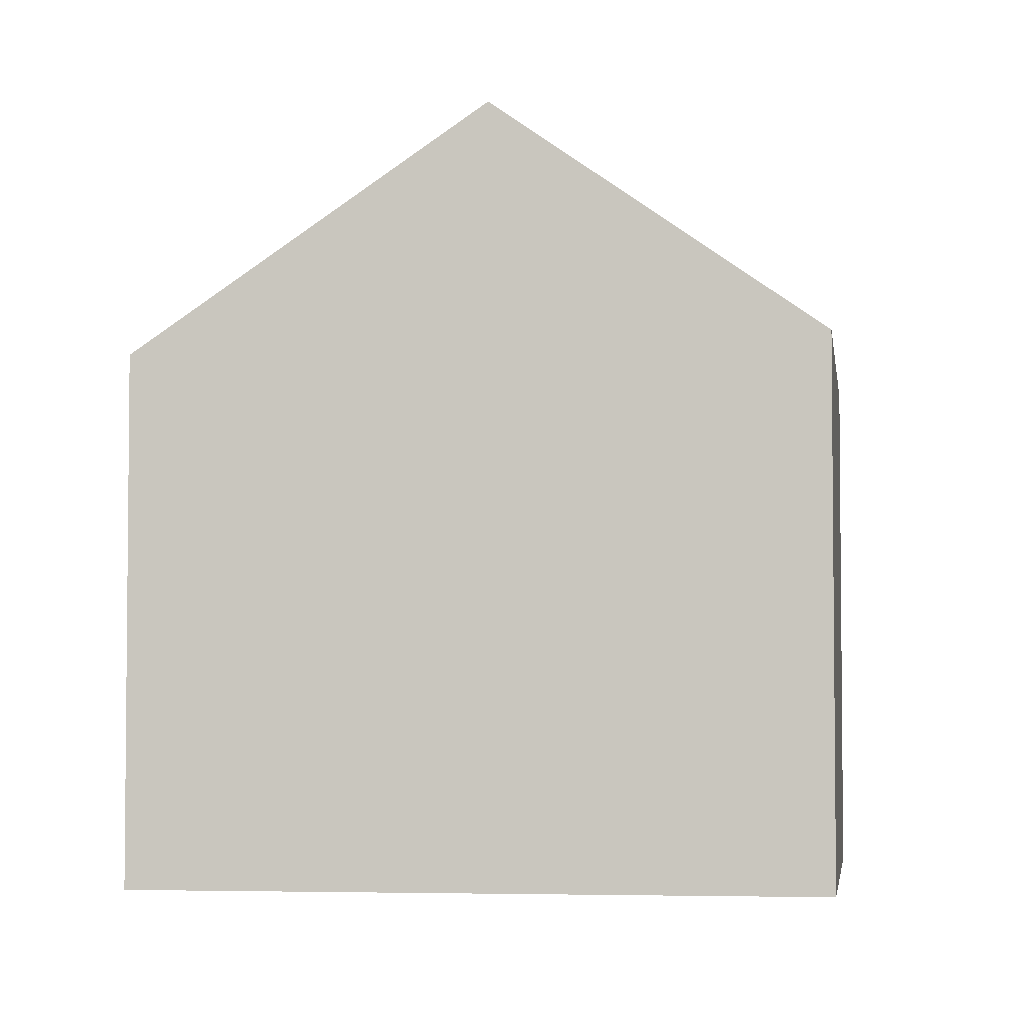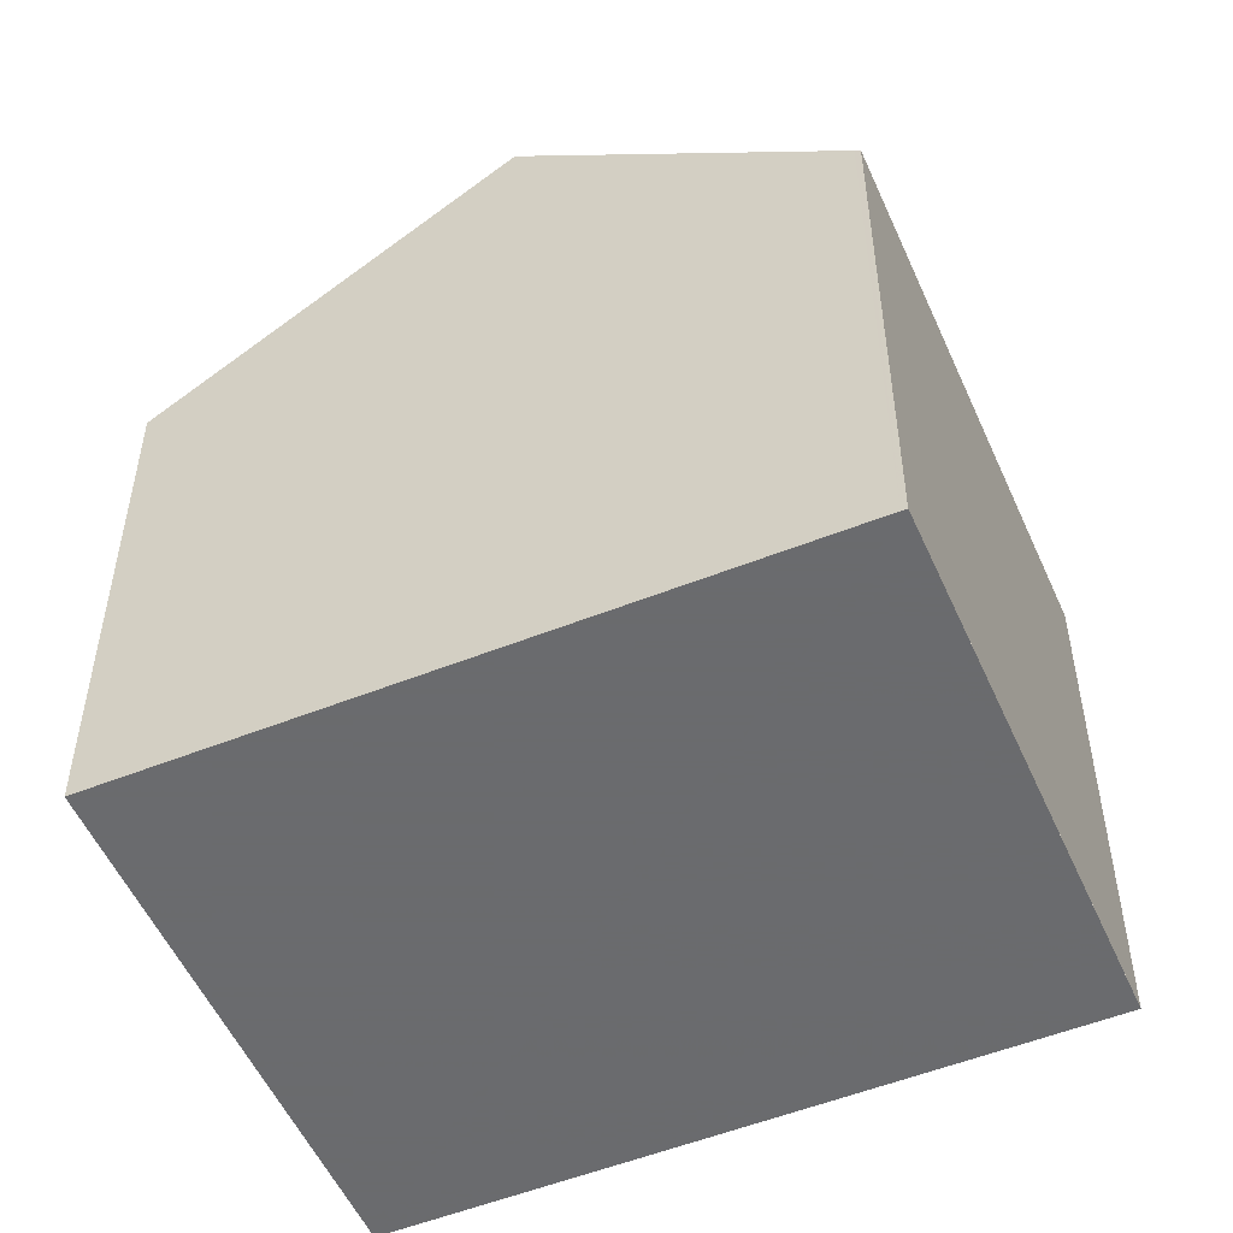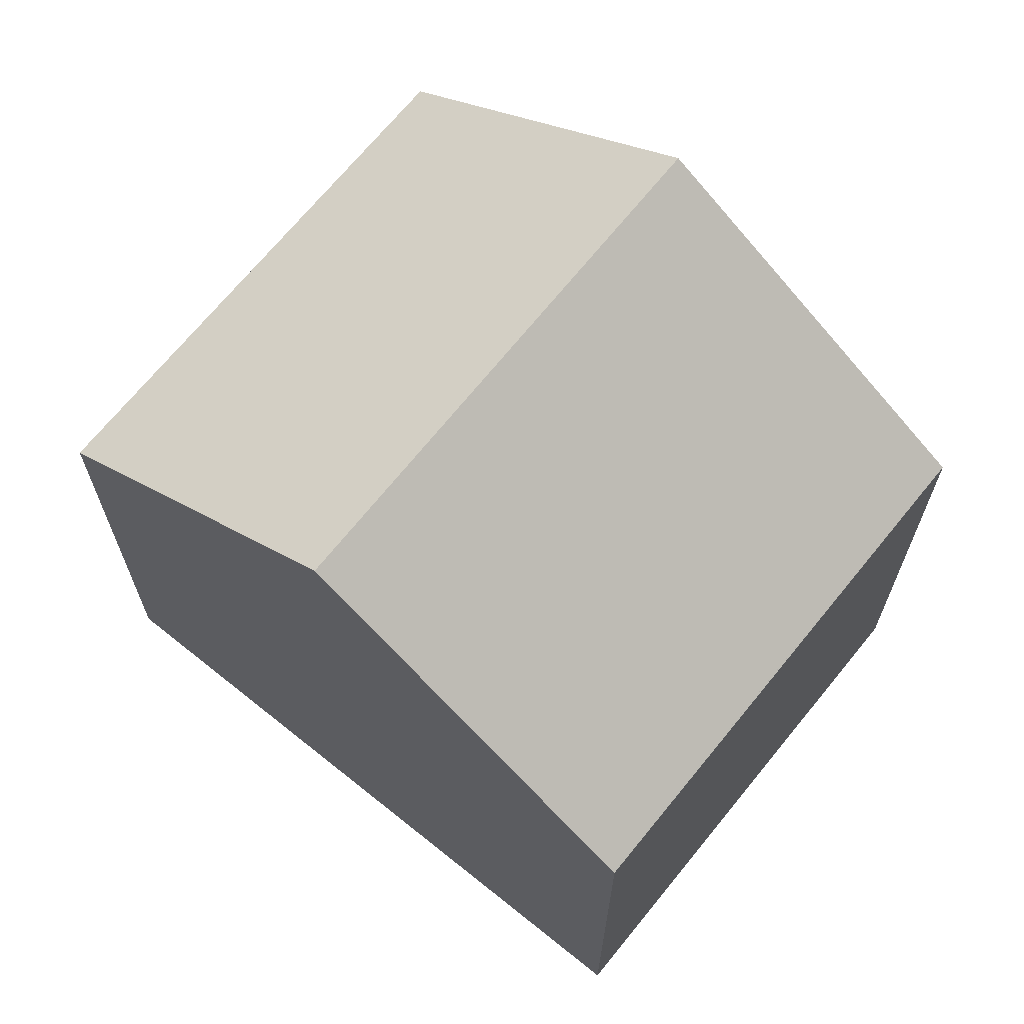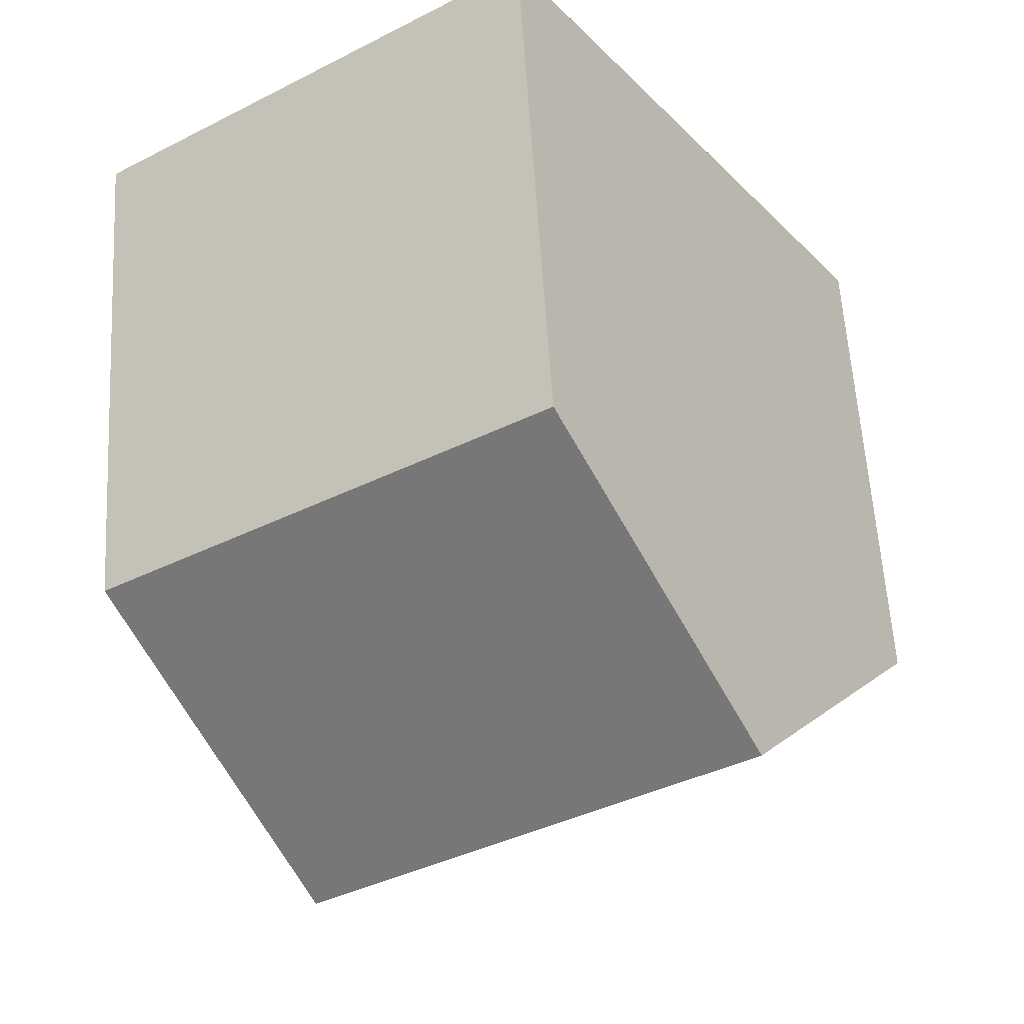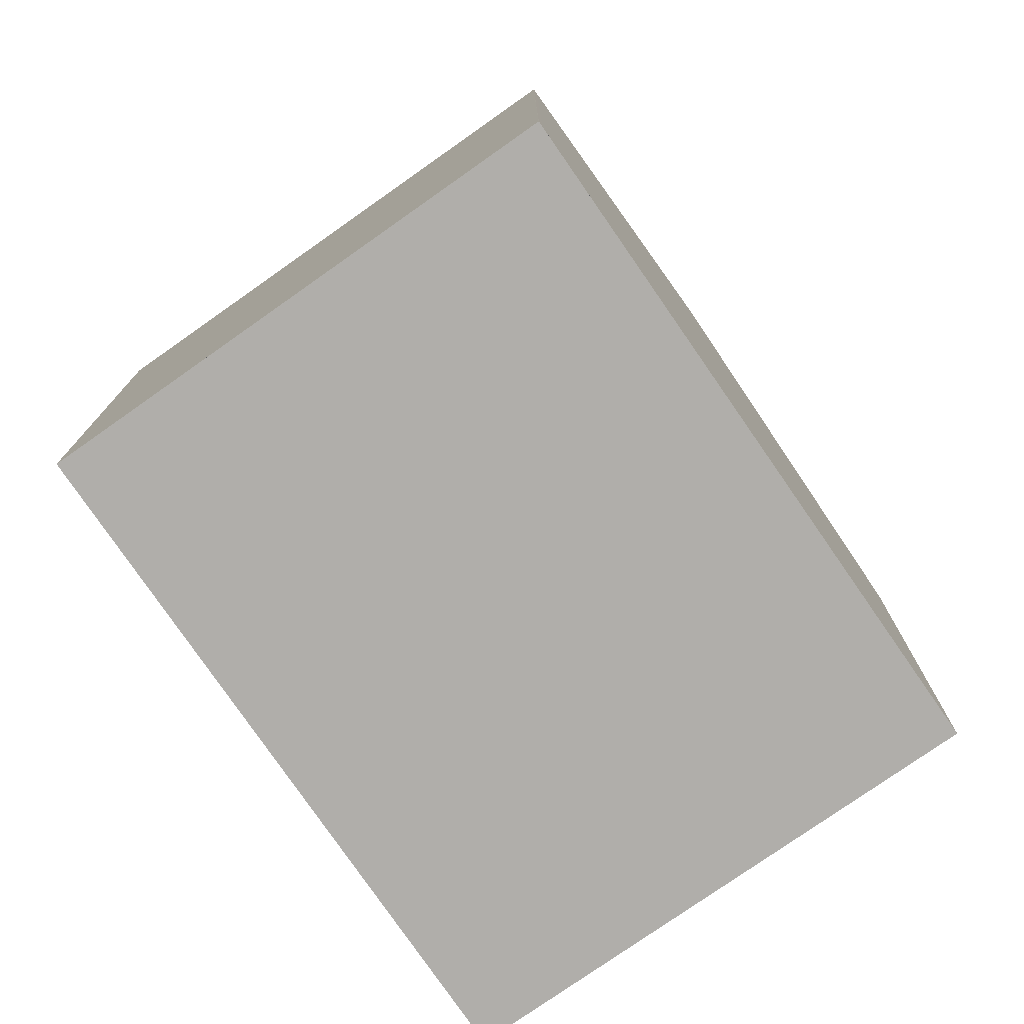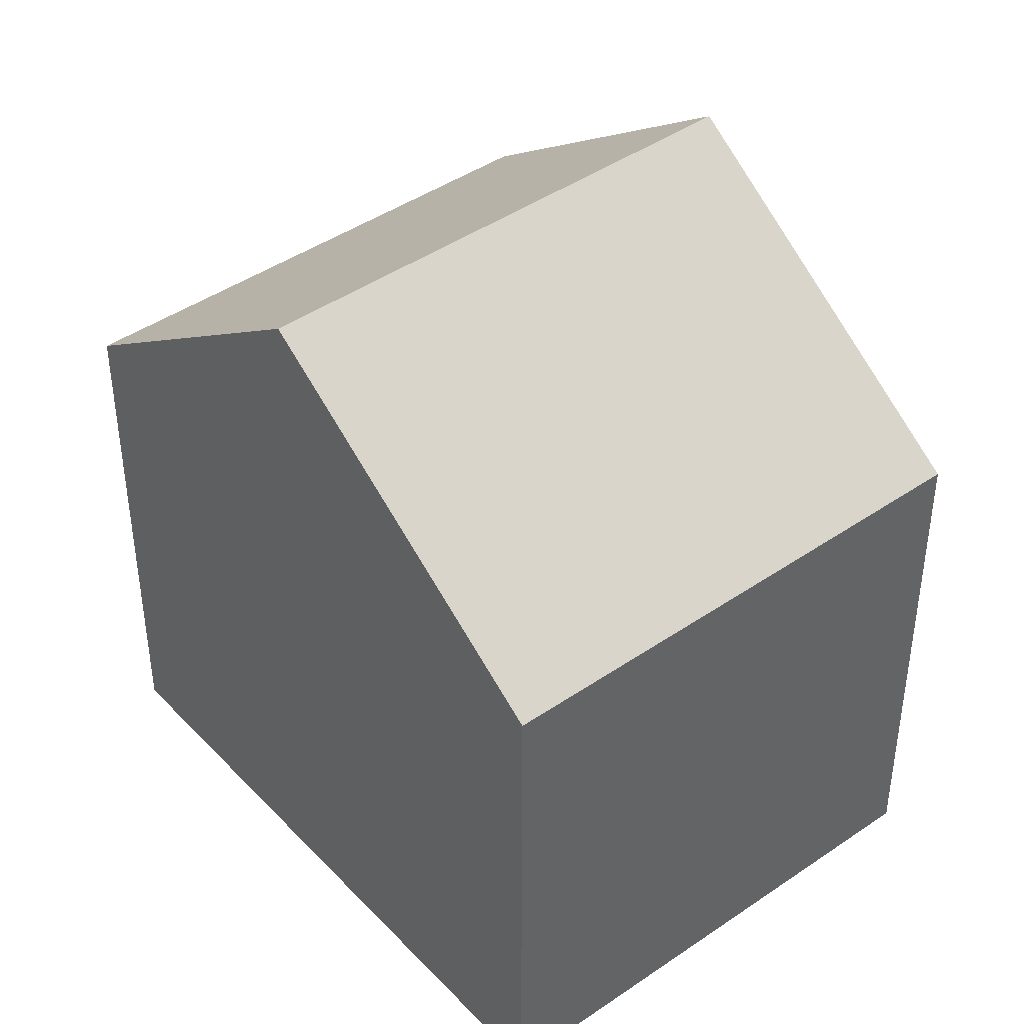
<metadata>
{"format":"obj","ext":"obj","renderer":"f3d","projection":"perspective","resolution":1024,"background":"white","views":[{"elev":-3.8,"azim":131.9,"up":"+Z"},{"elev":-53.3,"azim":147.6,"up":"+Z"},{"elev":69.2,"azim":-16.8,"up":"+Z"},{"elev":58.8,"azim":-3.4,"up":"+Y"},{"elev":-77.7,"azim":-110.9,"up":"+Z"},{"elev":43.1,"azim":-5.0,"up":"+Z"}]}
</metadata>
<code>
v -2045 -2262 5.766
v -2041 -2259 5.809
v -2036 -2265 5.669
v -2041 -2268 5.675
v -2043 -2265 8.288
v -2039 -2262 8.297
v -2041 -2259 5.853
v -2045 -2262 5.809
v -2039 -2262 8.297
v -2041 -2259 5.853
v -2041 -2259 5.809
v -2045 -2262 5.809
v -2043 -2265 8.288
v -2045 -2262 5.766
v -2039 -2262 8.297
v -2043 -2265 8.288
v -2036 -2265 5.669
v -2039 -2262 8.297
v -2043 -2265 8.288
v -2041 -2268 5.675
v -2041 -2268 5.693
v -2041 -2268 5.693
v -2036 -2265 5.669
v -2045 -2262 5.766
v -2045 -2262 5.766
v -2045 -2262 8.882e-16
v -2045 -2262 0
v -2041 -2259 5.853
v -2041 -2259 5.809
v -2041 -2259 0
v -2041 -2259 0
v -2036 -2265 5.669
v -2036 -2265 5.669
v -2036 -2265 -8.882e-16
v -2036 -2265 0
v -2041 -2268 5.693
v -2041 -2268 5.675
v -2041 -2268 0
v -2041 -2268 0
v -2045 -2262 5.809
v -2043 -2265 8.288
v -2043 -2265 0
v -2045 -2262 0
v -2039 -2262 8.297
v -2041 -2259 5.853
v -2041 -2259 0
v -2039 -2262 0
v -2045 -2262 5.766
v -2045 -2262 5.809
v -2045 -2262 0
v -2045 -2262 8.882e-16
v -2041 -2259 5.809
v -2041 -2259 5.809
v -2041 -2259 0
v -2041 -2259 0
v -2041 -2259 5.809
v -2045 -2262 5.766
v -2045 -2262 0
v -2041 -2259 0
v -2036 -2265 5.669
v -2039 -2262 8.297
v -2039 -2262 0
v -2036 -2265 -8.882e-16
v -2036 -2265 5.669
v -2036 -2265 5.669
v -2036 -2265 0
v -2036 -2265 8.882e-16
v -2041 -2268 5.675
v -2041 -2268 5.675
v -2041 -2268 0
v -2041 -2268 0
v -2043 -2265 8.288
v -2041 -2268 5.693
v -2041 -2268 0
v -2043 -2265 0
v -2041 -2268 5.675
v -2036 -2265 5.669
v -2036 -2265 8.882e-16
v -2041 -2268 0
v -2045 -2262 0
v -2041 -2259 0
v -2036 -2265 0
v -2041 -2268 0
f 11 2 7 10
f 10 7 6 9
f 13 5 8 12
f 12 8 1 14
f 12 10 9 13
f 14 11 10 12
f 18 15 3 17
f 22 16 19 21
f 21 19 18 17 23
f 21 20 4 22
f 23 20 21
f 25 26 27 24
f 29 30 31 28
f 33 34 35 32
f 37 38 39 36
f 41 42 43 40
f 45 46 47 44
f 49 50 51 48
f 53 54 55 52
f 57 58 59 56
f 61 62 63 60
f 65 66 67 64
f 69 70 71 68
f 73 74 75 72
f 77 78 79 76
f 81 82 83 80

</code>
